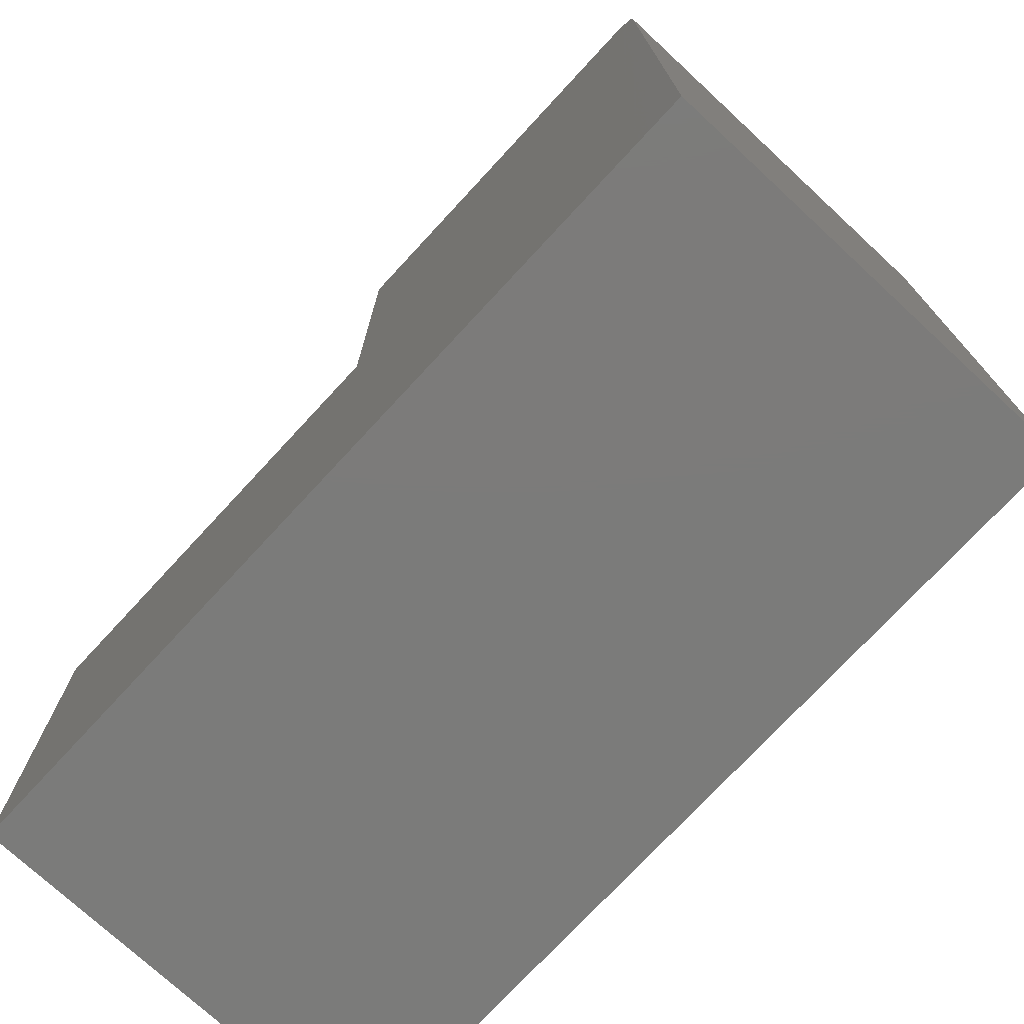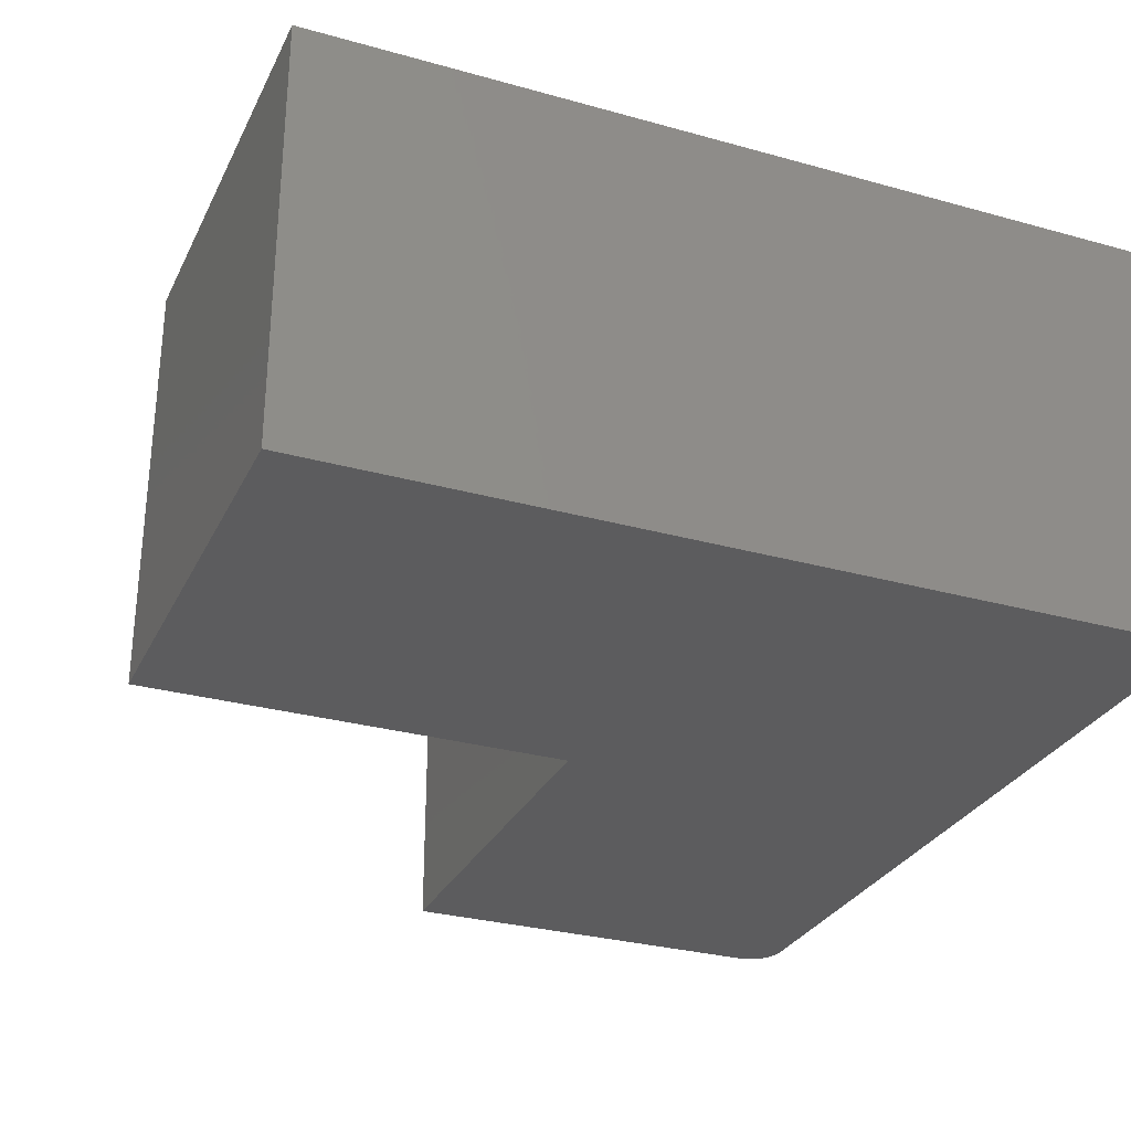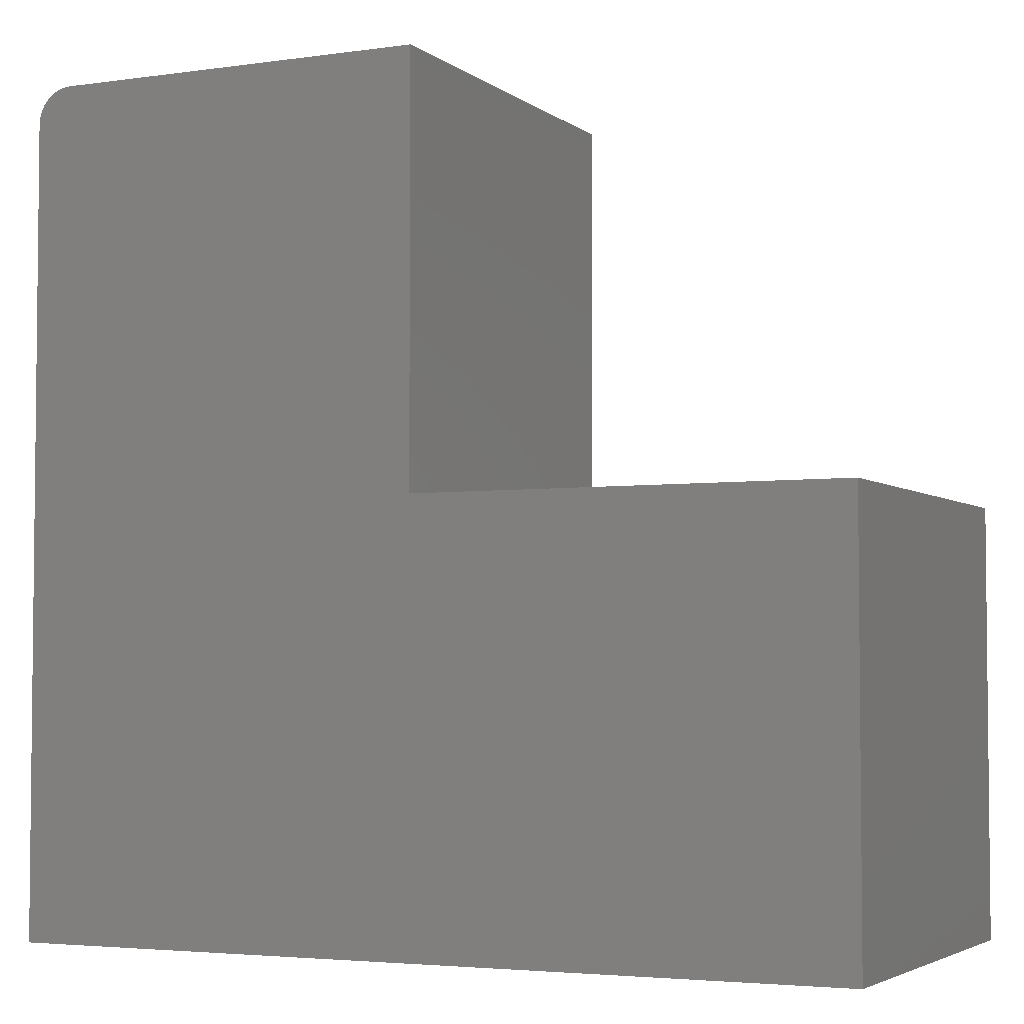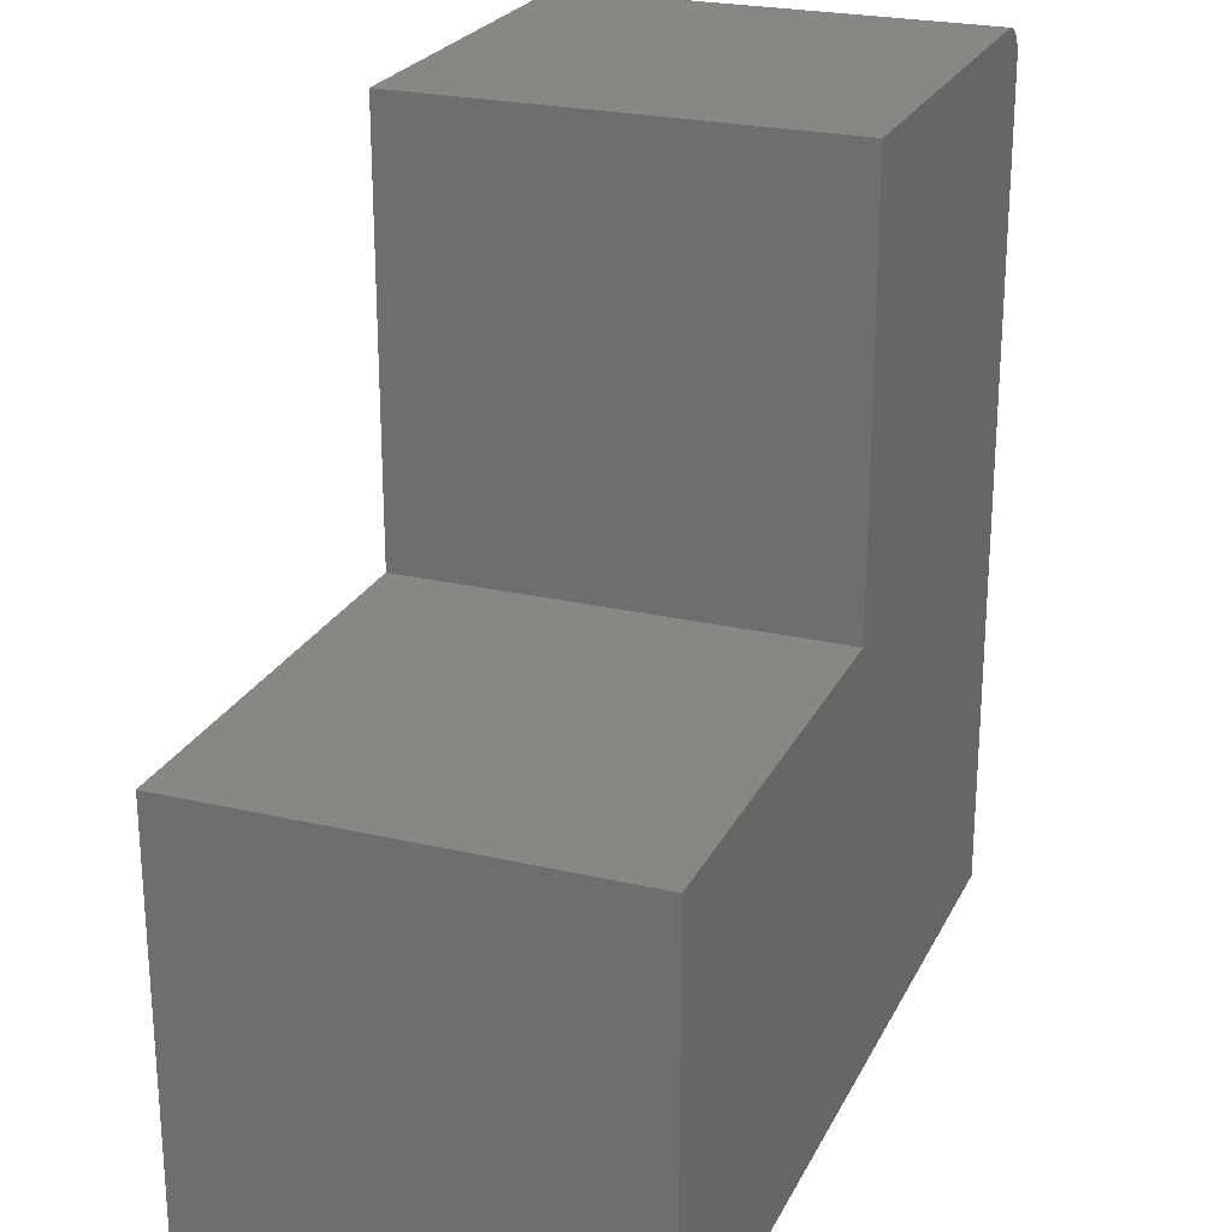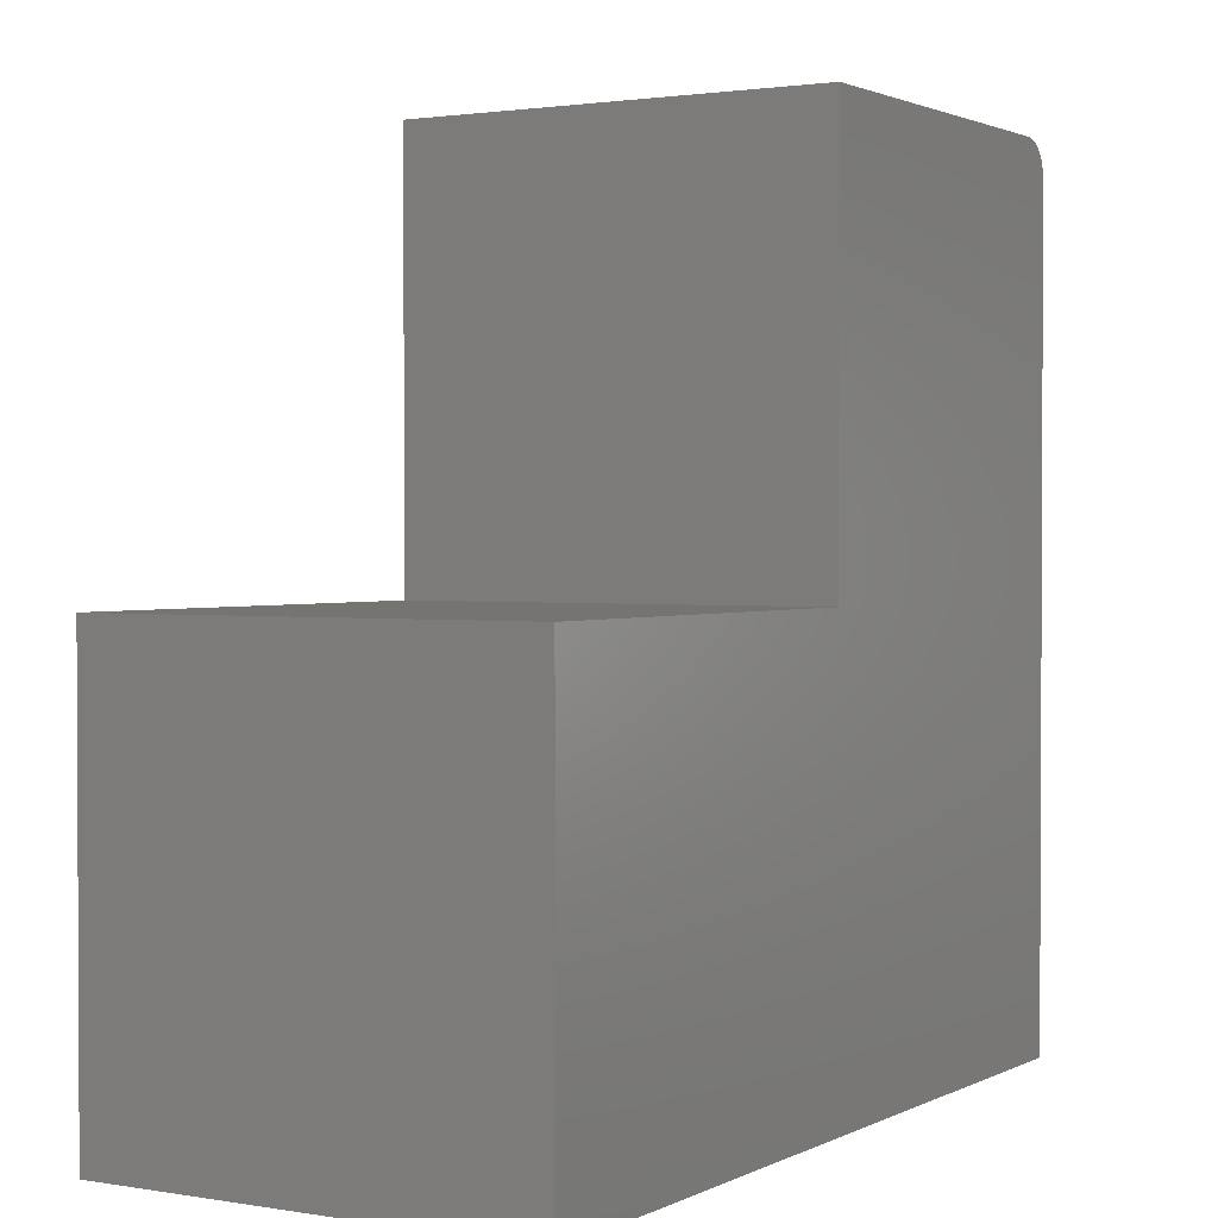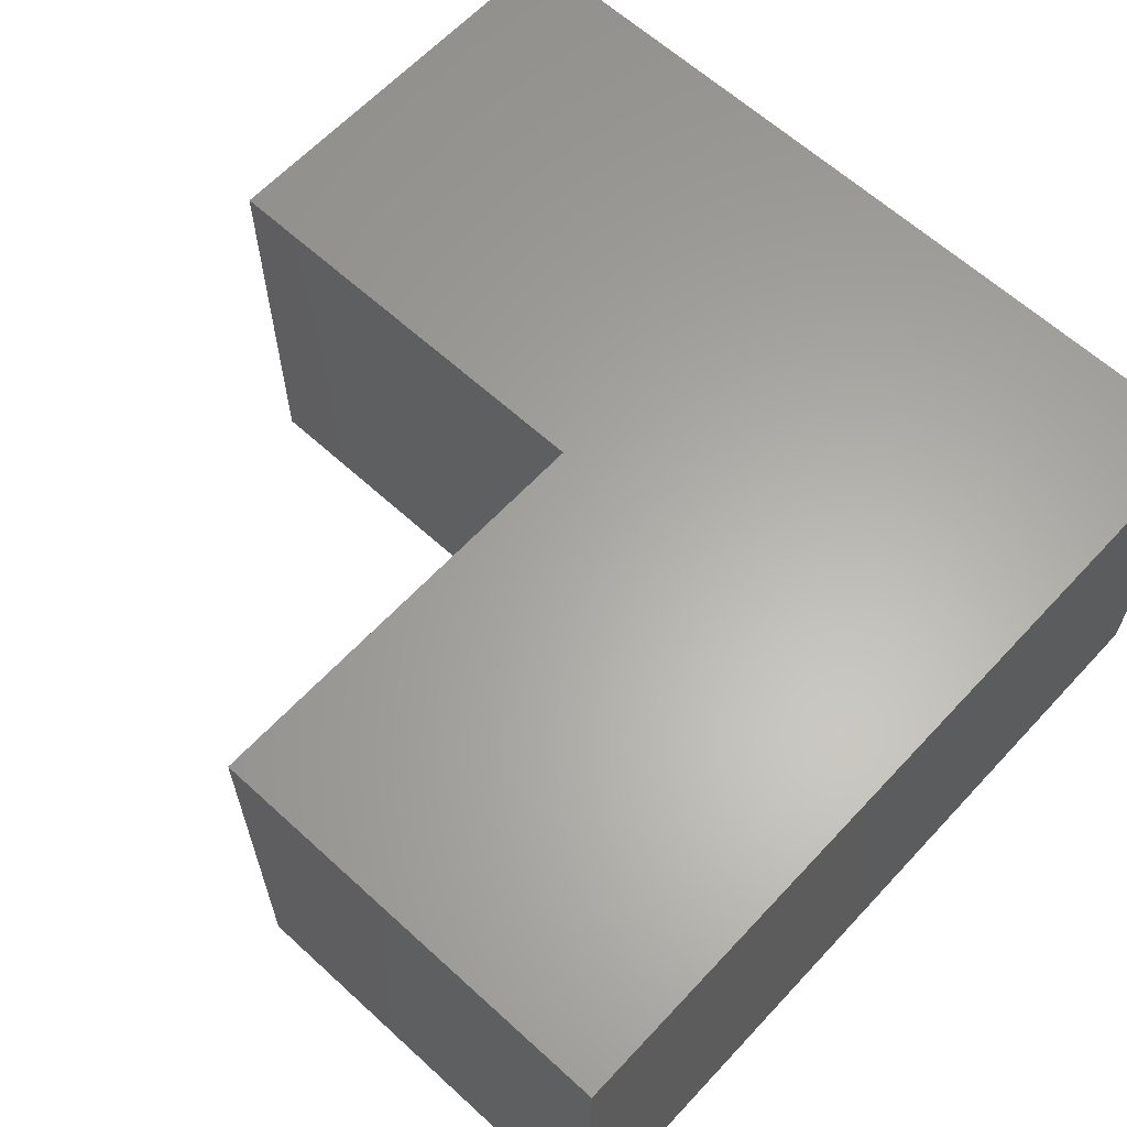
<metadata>
{"format":"stl","ext":"stl","renderer":"f3d","projection":"perspective","resolution":1024,"background":"white","views":[{"elev":-74.5,"azim":47.2,"up":"+Y"},{"elev":-29.6,"azim":-22.3,"up":"+Z"},{"elev":-3.8,"azim":-154.7,"up":"+Y"},{"elev":24.2,"azim":-68.9,"up":"+Y"},{"elev":1.6,"azim":-59.0,"up":"+Y"},{"elev":62.7,"azim":-47.2,"up":"+Z"}]}
</metadata>
<code>
# stl→obj: 28 verts, 52 faces
v 0.7188 0.75 0.375
v 0.7307 0.7476 0.375
v 0.7248 0.7494 0.375
v 0.3789 0.75 0.375
v 0.3789 0.3789 0.375
v 0.75 0.7188 0.375
v 0.7494 0.7248 0.375
v 0.7476 0.7307 0.375
v 0.7447 0.7361 0.375
v 0.7408 0.7408 0.375
v 0.7361 0.7447 0.375
v 0 0.3789 0.375
v 0 0 0.375
v 0.75 0 0.375
v 0.7248 0.7494 0
v 0.7307 0.7476 0
v 0.7188 0.75 0
v 0.3789 0.75 0
v 0.7361 0.7447 0
v 0.7408 0.7408 0
v 0.7447 0.7361 0
v 0.7476 0.7307 0
v 0.7494 0.7248 0
v 0.75 0.7188 0
v 0.3789 0.3789 0
v 0.75 0 0
v 0 0 0
v 0 0.3789 0
f 1 2 3
f 4 5 6
f 4 6 7
f 4 7 8
f 4 8 9
f 4 9 10
f 4 10 11
f 4 11 2
f 4 2 1
f 12 13 5
f 5 13 14
f 5 14 6
f 15 16 17
f 18 17 16
f 18 16 19
f 18 19 20
f 18 20 21
f 18 21 22
f 18 22 23
f 18 23 24
f 18 24 25
f 24 26 25
f 25 26 27
f 25 27 28
f 17 18 1
f 1 18 4
f 14 26 6
f 6 26 24
f 17 1 15
f 15 1 3
f 15 3 16
f 16 3 2
f 16 2 19
f 19 2 11
f 19 11 20
f 20 11 10
f 20 10 21
f 21 10 9
f 21 9 22
f 22 9 8
f 22 8 23
f 23 8 7
f 23 7 24
f 24 7 6
f 12 28 13
f 13 28 27
f 5 25 12
f 12 25 28
f 18 25 4
f 4 25 5
f 13 27 14
f 14 27 26

</code>
